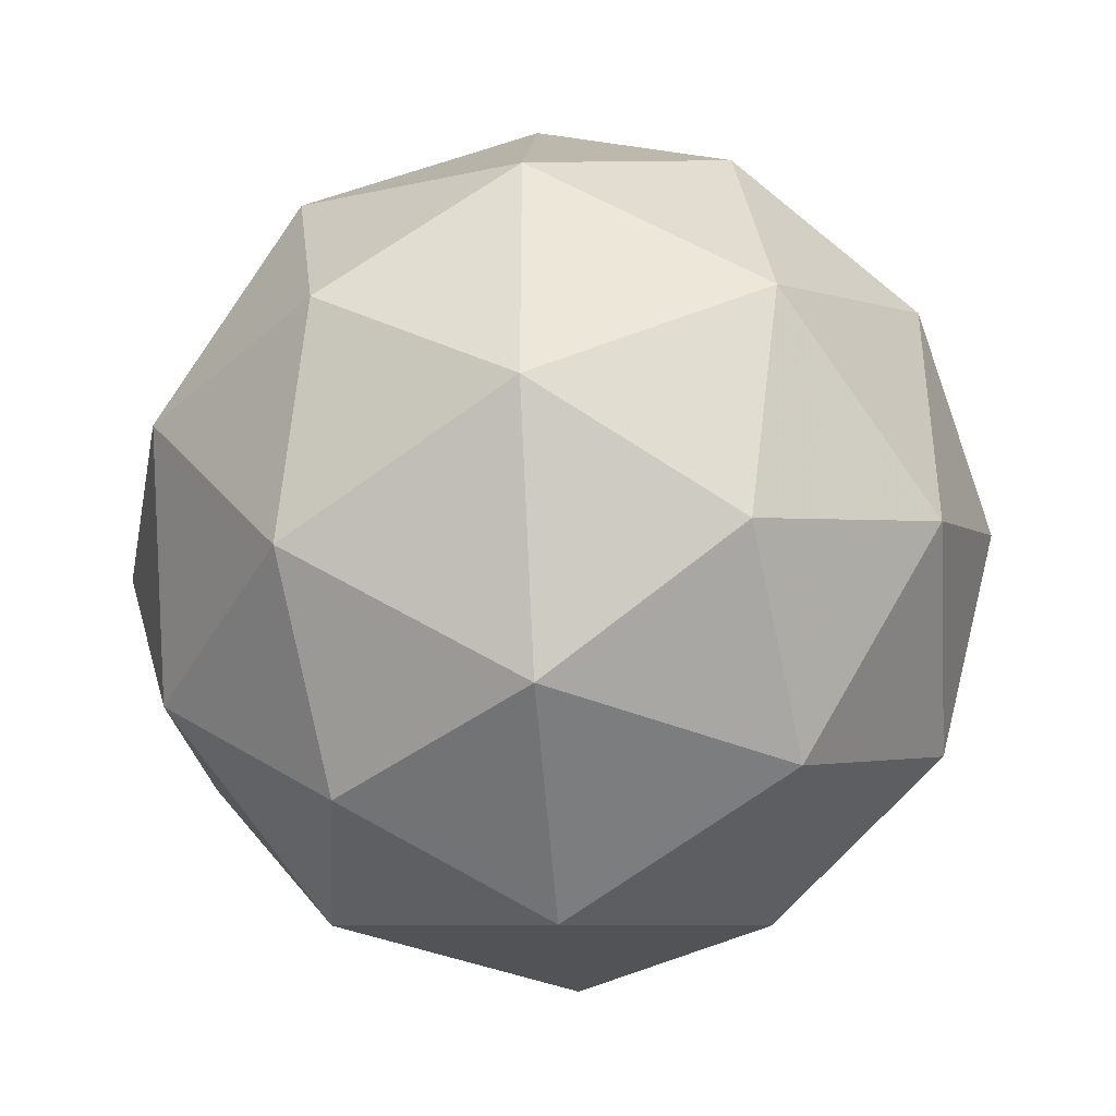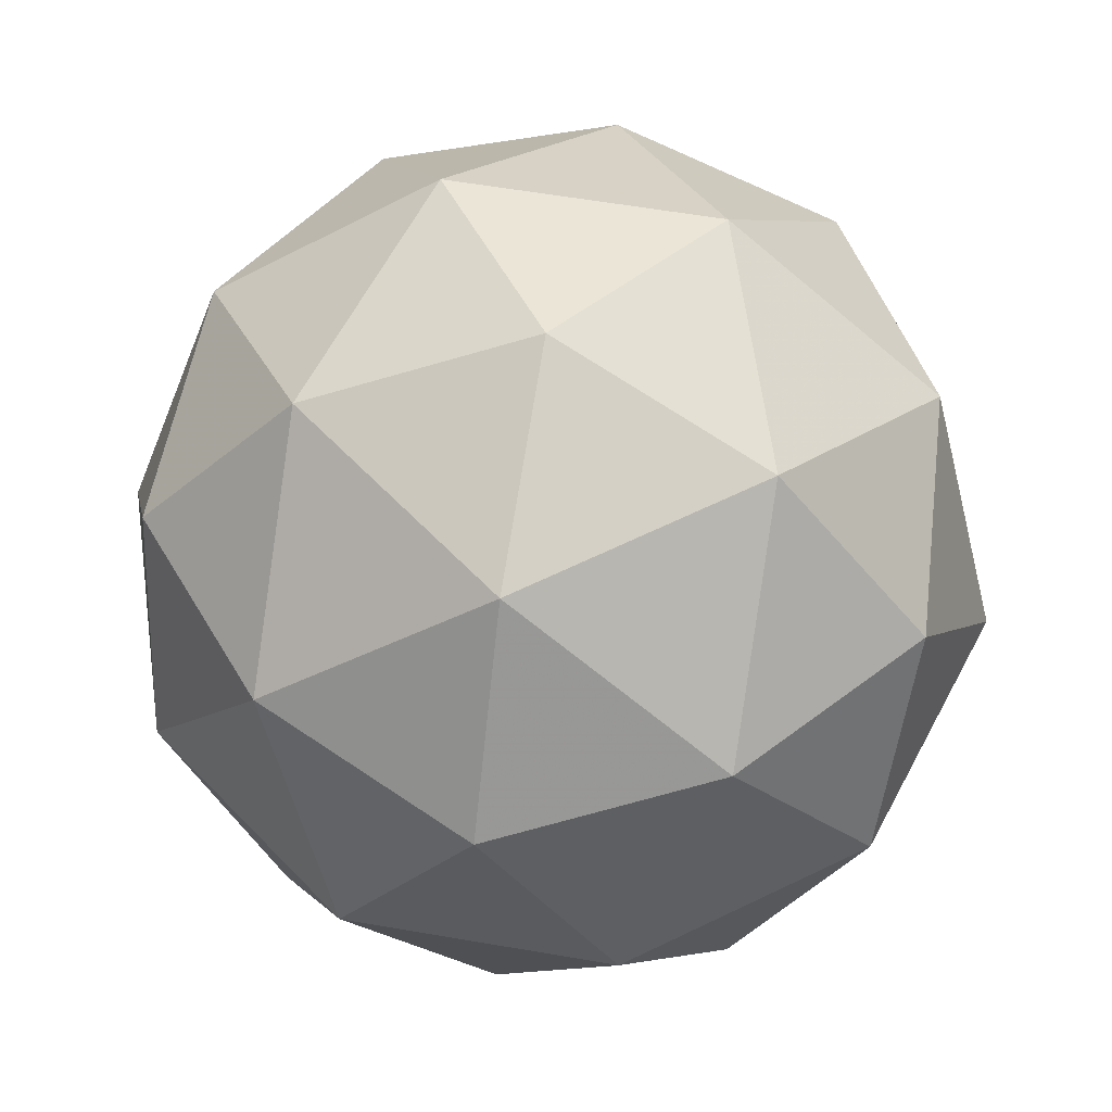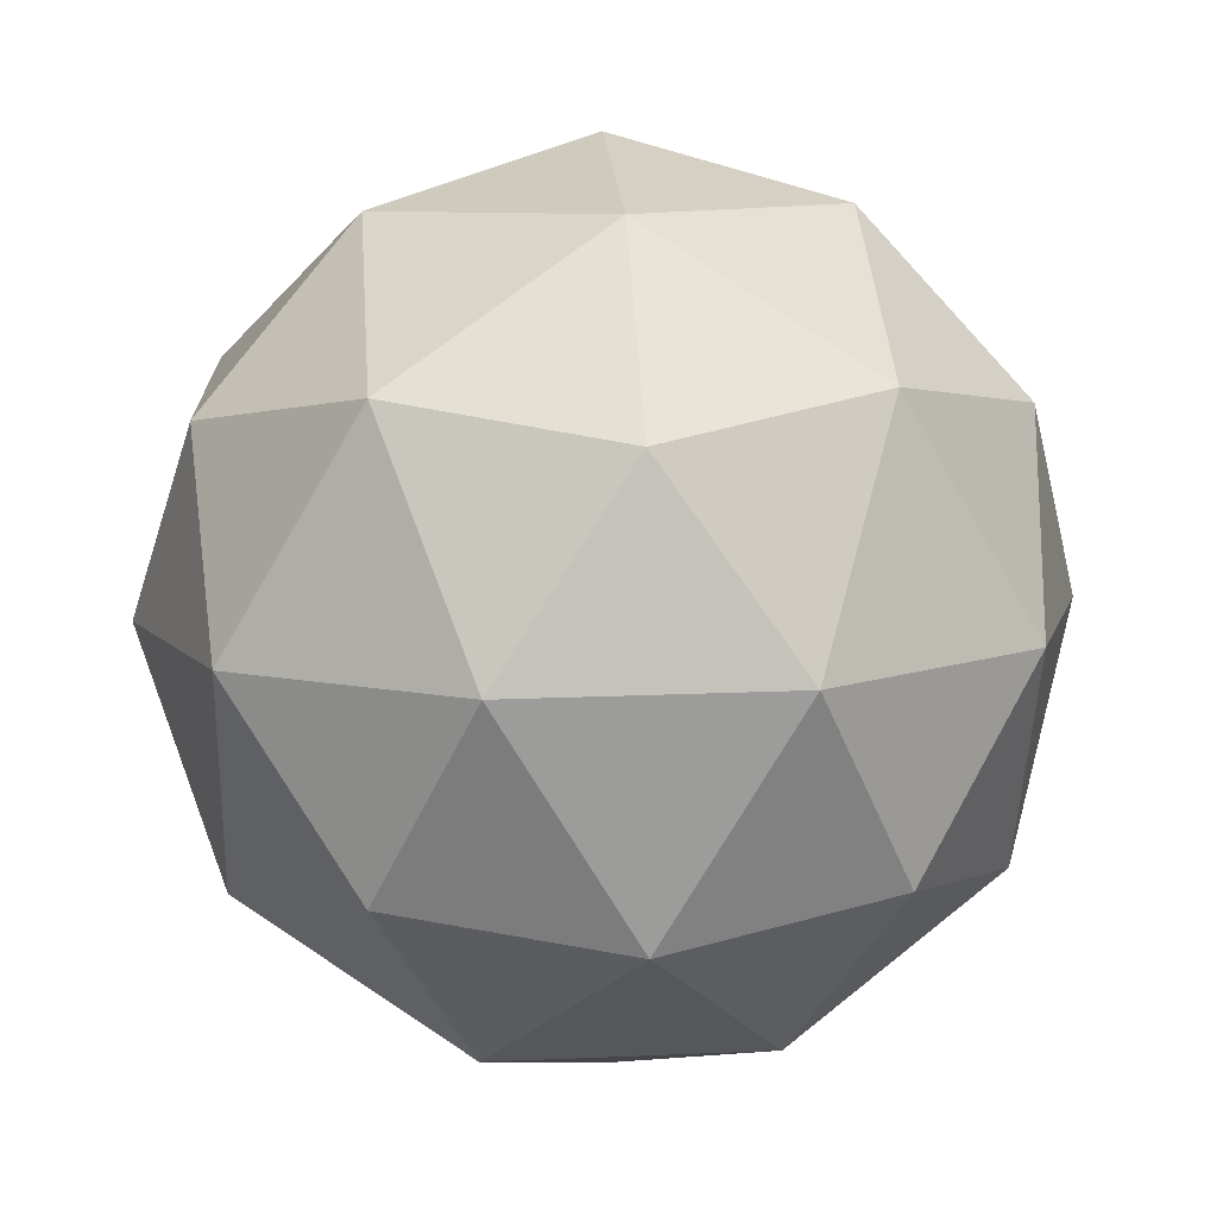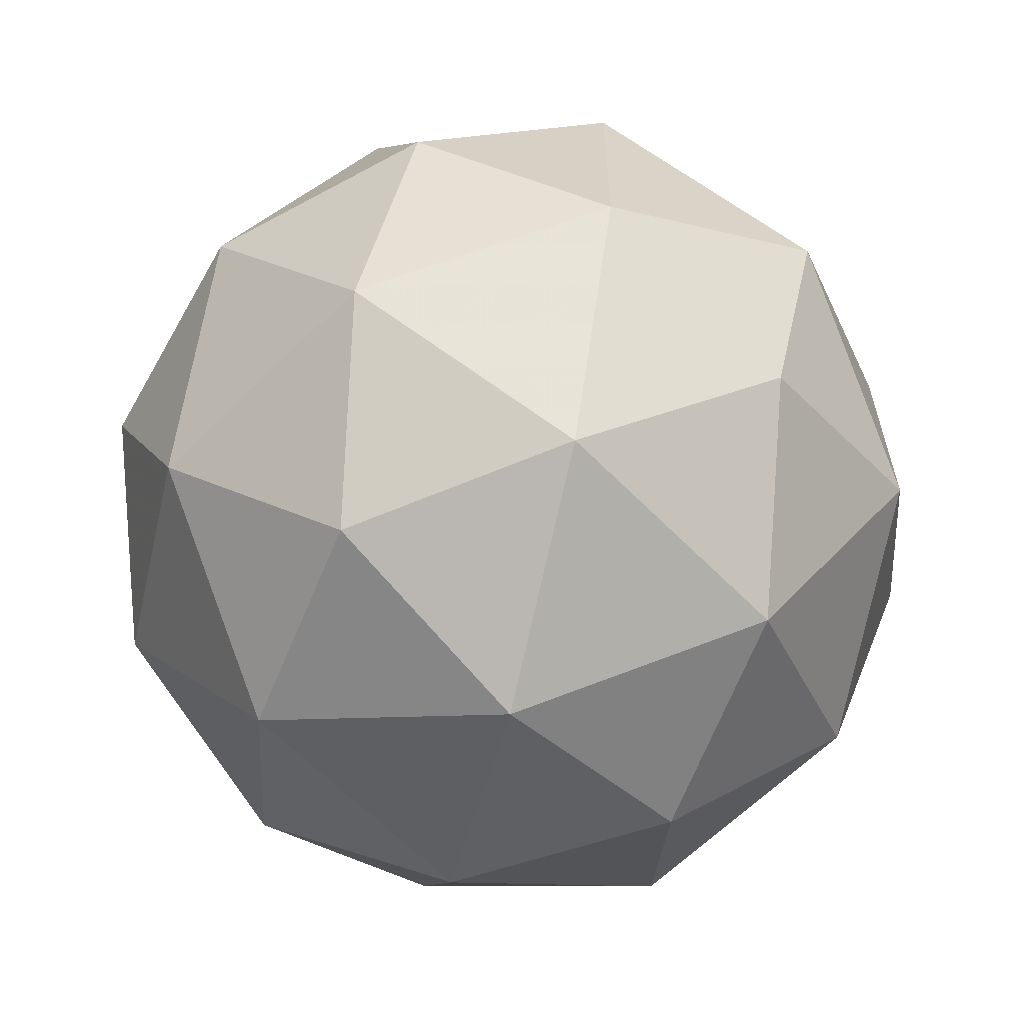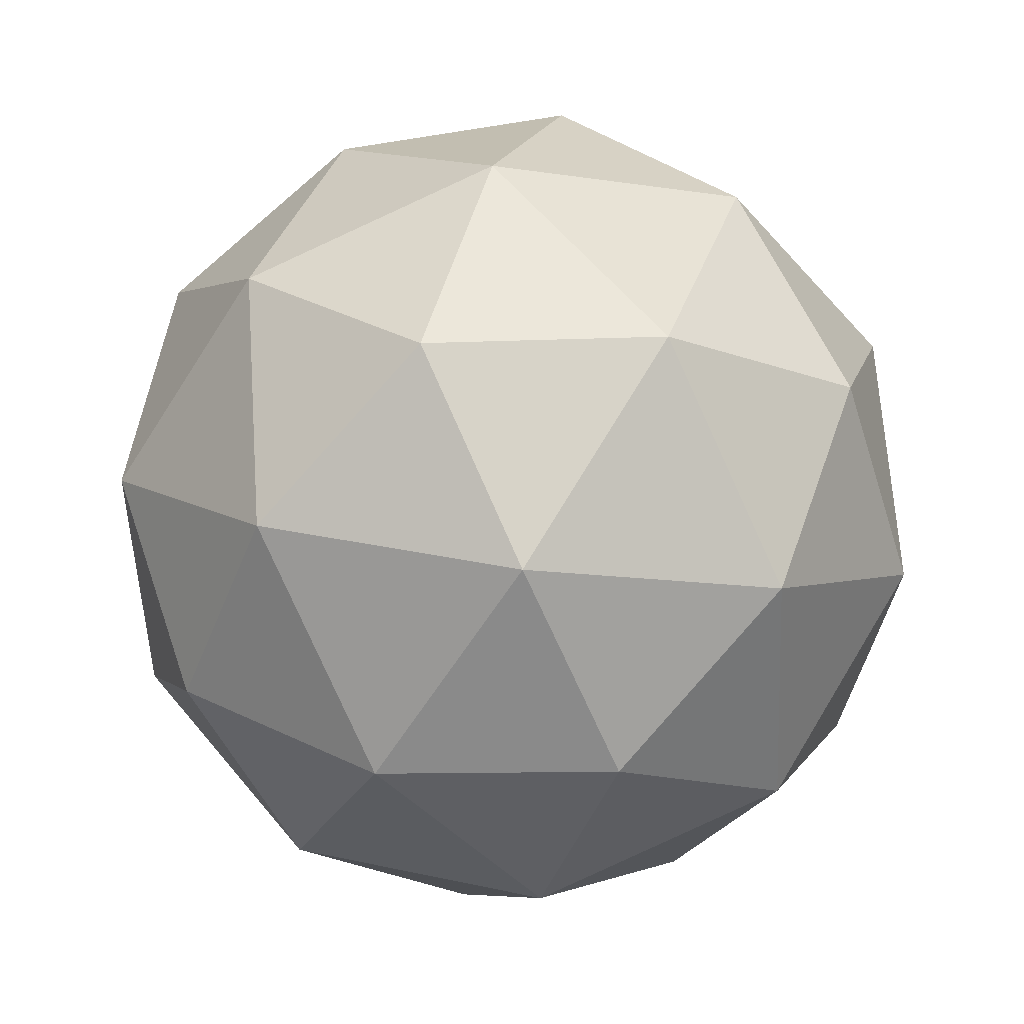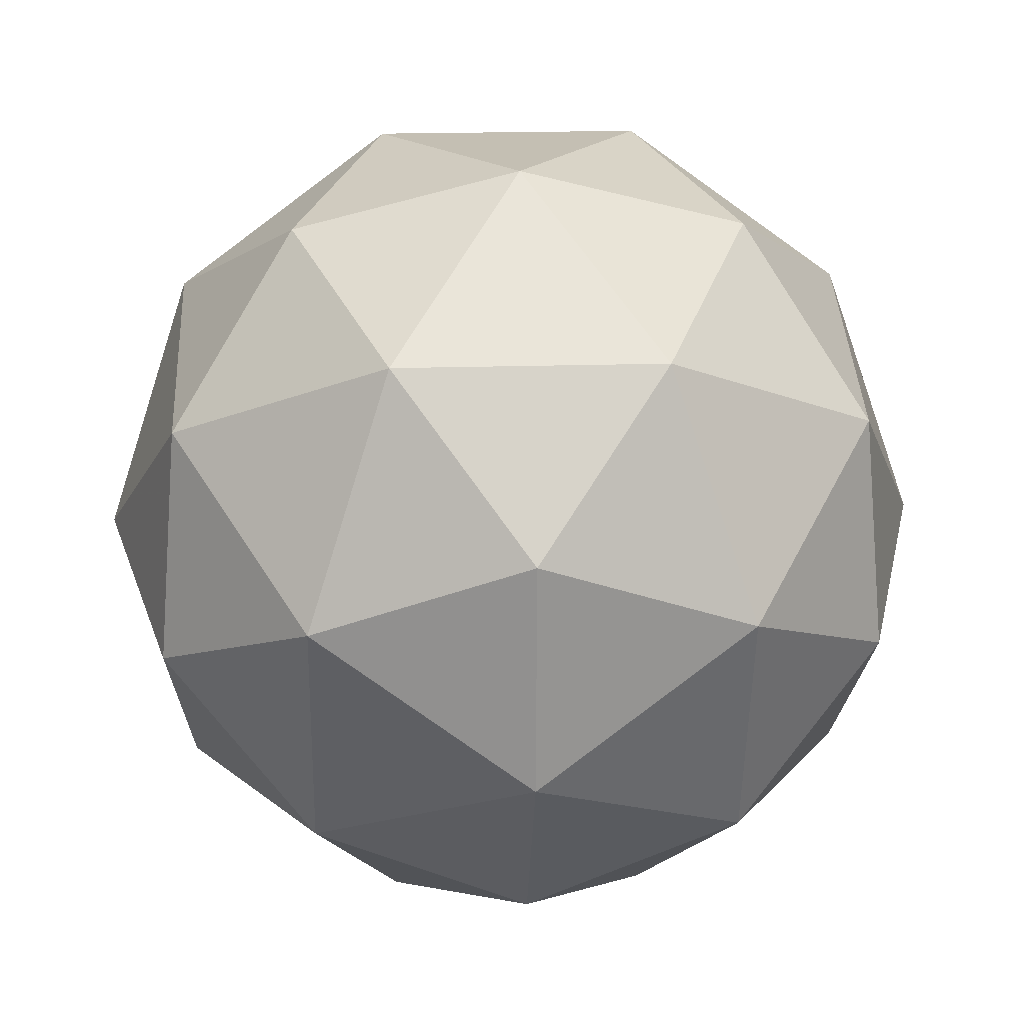
<metadata>
{"format":"obj","ext":"obj","renderer":"f3d","projection":"perspective","resolution":1024,"background":"white","views":[{"elev":67.4,"azim":85.9,"up":"+Y"},{"elev":68.5,"azim":135.5,"up":"+Z"},{"elev":4.5,"azim":-23.4,"up":"+Z"},{"elev":-59.3,"azim":-169.8,"up":"+Y"},{"elev":-78.6,"azim":170.2,"up":"+Y"},{"elev":-48.0,"azim":144.5,"up":"+Y"}]}
</metadata>
<code>
v 6.053 -1.686 -7.159
v 6.005 -1.691 -7.09
v 6.085 -1.718 -7.088
v 6.101 -1.754 -7.162
v 6.032 -1.75 -7.209
v 5.972 -1.711 -7.165
v 6.024 -1.762 -7.05
v 6.084 -1.801 -7.095
v 6.051 -1.821 -7.169
v 5.972 -1.794 -7.171
v 5.955 -1.758 -7.097
v 6.004 -1.826 -7.1
v 6.076 -1.692 -7.122
v 6.029 -1.676 -7.123
v 6.048 -1.695 -7.082
v 5.982 -1.691 -7.127
v 6.01 -1.688 -7.167
v 6.086 -1.714 -7.166
v 6.104 -1.732 -7.124
v 6.045 -1.711 -7.194
v 6.073 -1.751 -7.195
v 5.998 -1.726 -7.197
v 5.972 -1.719 -7.087
v 5.952 -1.73 -7.131
v 6.059 -1.737 -7.058
v 6.012 -1.721 -7.059
v 6.104 -1.782 -7.128
v 6.094 -1.76 -7.085
v 6.044 -1.791 -7.2
v 6.085 -1.793 -7.172
v 5.962 -1.752 -7.175
v 5.997 -1.775 -7.201
v 5.983 -1.761 -7.064
v 6.059 -1.786 -7.062
v 6.075 -1.821 -7.132
v 6.009 -1.817 -7.177
v 5.952 -1.78 -7.135
v 6.012 -1.801 -7.066
v 5.971 -1.798 -7.093
v 6.047 -1.824 -7.092
v 6.027 -1.836 -7.136
v 5.981 -1.82 -7.137
f 1 14 13
f 2 14 16
f 1 13 18
f 1 18 20
f 1 20 17
f 2 16 23
f 3 15 25
f 4 19 27
f 5 21 29
f 6 22 31
f 2 23 26
f 3 25 28
f 4 27 30
f 5 29 32
f 6 31 24
f 7 33 38
f 8 34 40
f 9 35 41
f 10 36 42
f 11 37 39
f 39 42 12
f 39 37 42
f 37 10 42
f 42 41 12
f 42 36 41
f 36 9 41
f 41 40 12
f 41 35 40
f 35 8 40
f 40 38 12
f 40 34 38
f 34 7 38
f 38 39 12
f 38 33 39
f 33 11 39
f 24 37 11
f 24 31 37
f 31 10 37
f 32 36 10
f 32 29 36
f 29 9 36
f 30 35 9
f 30 27 35
f 27 8 35
f 28 34 8
f 28 25 34
f 25 7 34
f 26 33 7
f 26 23 33
f 23 11 33
f 31 32 10
f 31 22 32
f 22 5 32
f 29 30 9
f 29 21 30
f 21 4 30
f 27 28 8
f 27 19 28
f 19 3 28
f 25 26 7
f 25 15 26
f 15 2 26
f 23 24 11
f 23 16 24
f 16 6 24
f 17 22 6
f 17 20 22
f 20 5 22
f 20 21 5
f 20 18 21
f 18 4 21
f 18 19 4
f 18 13 19
f 13 3 19
f 16 17 6
f 16 14 17
f 14 1 17
f 13 15 3
f 13 14 15
f 14 2 15

</code>
